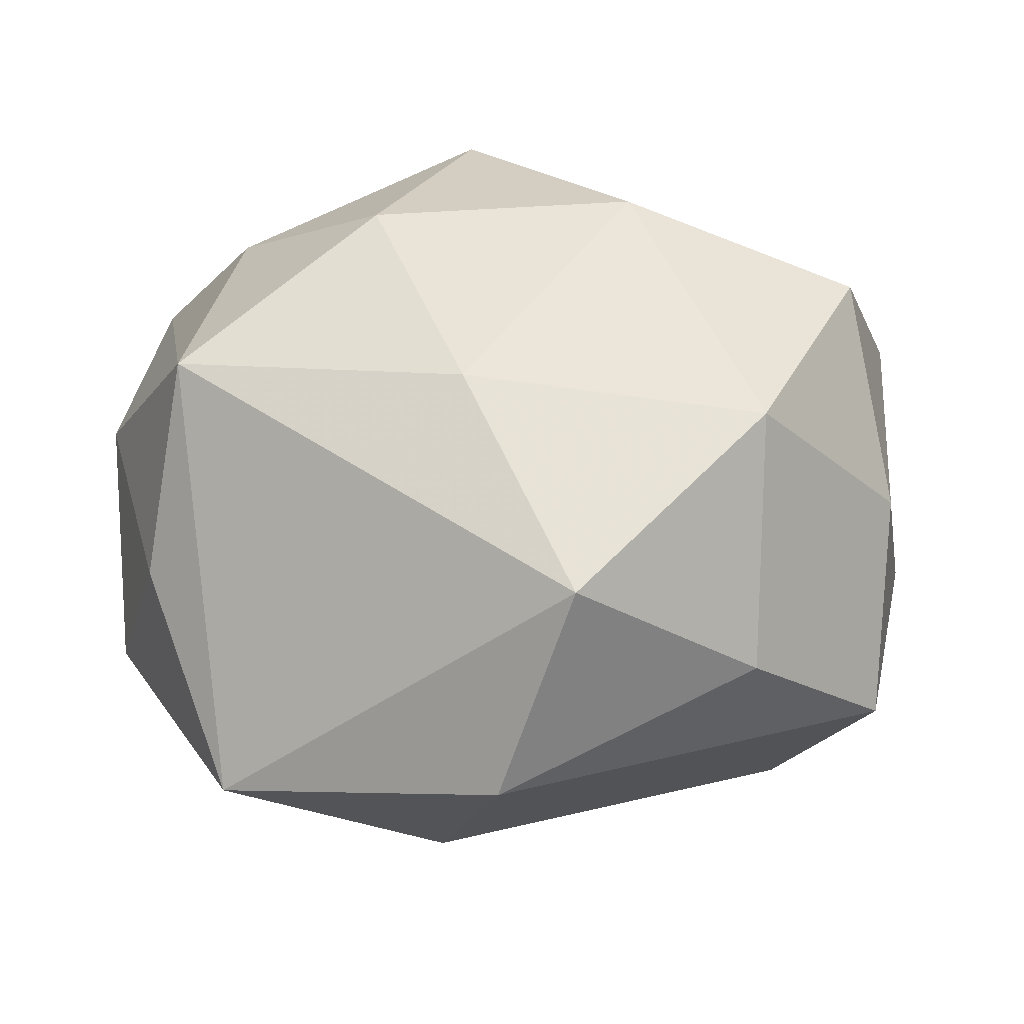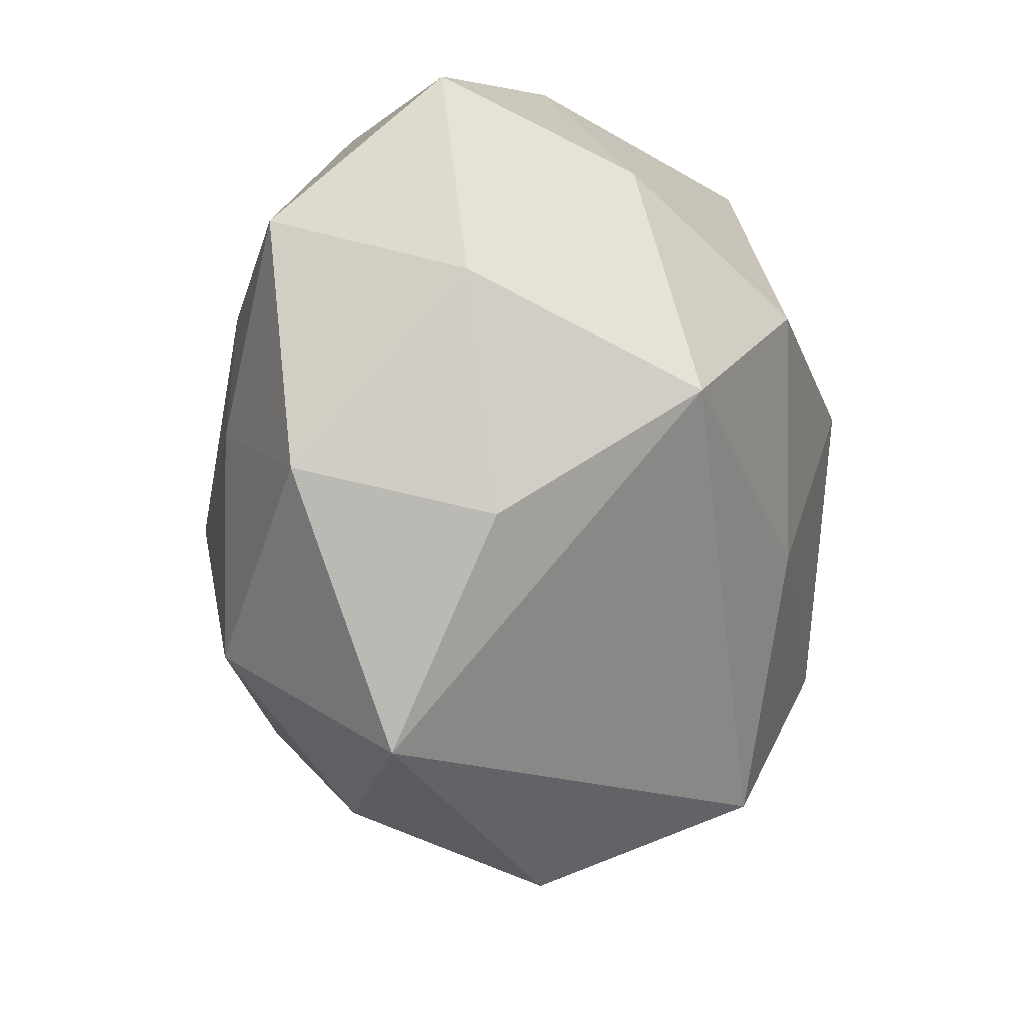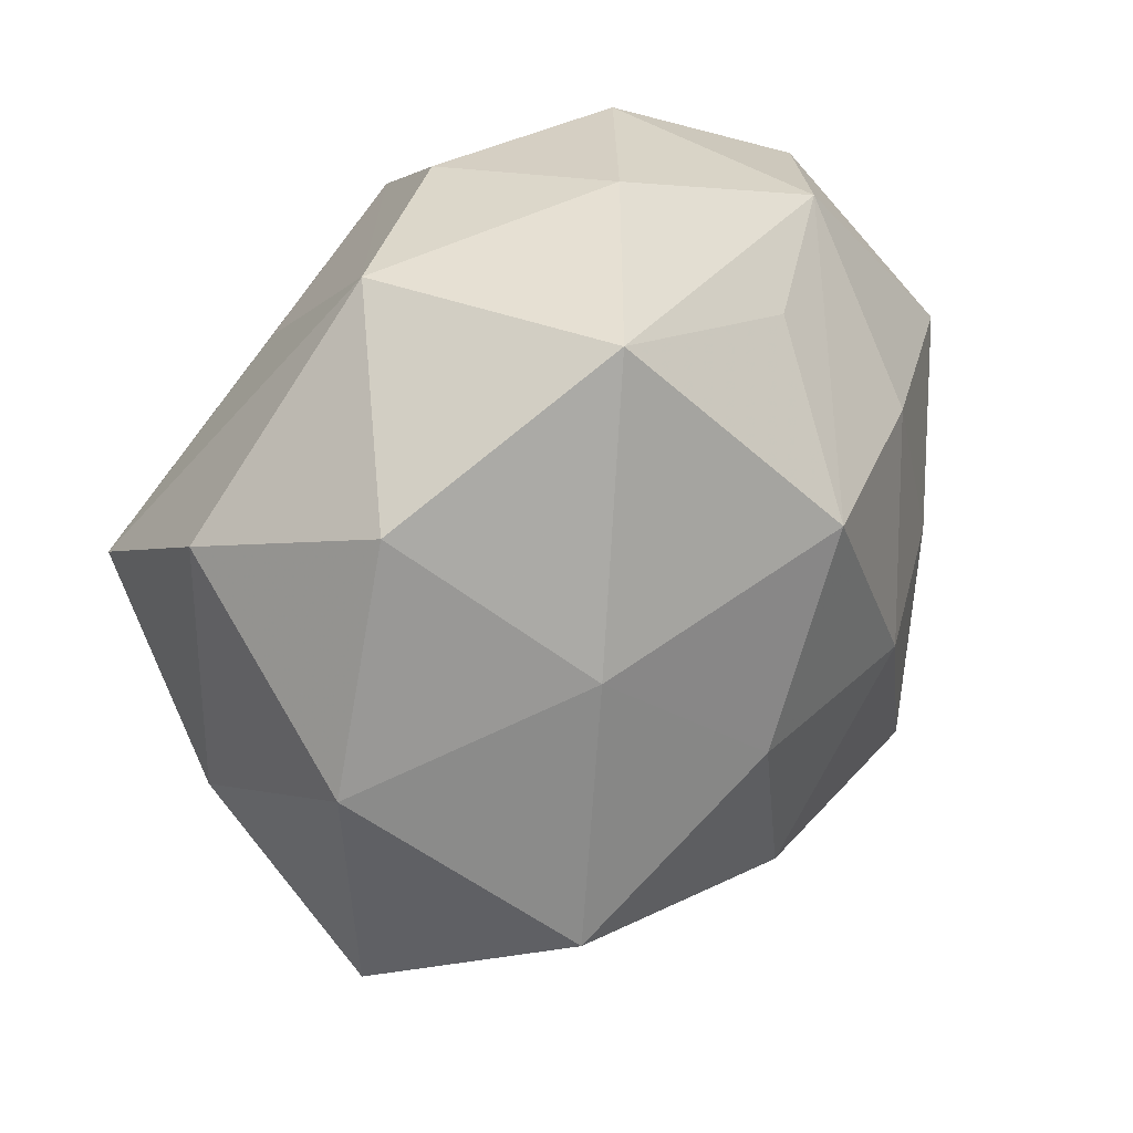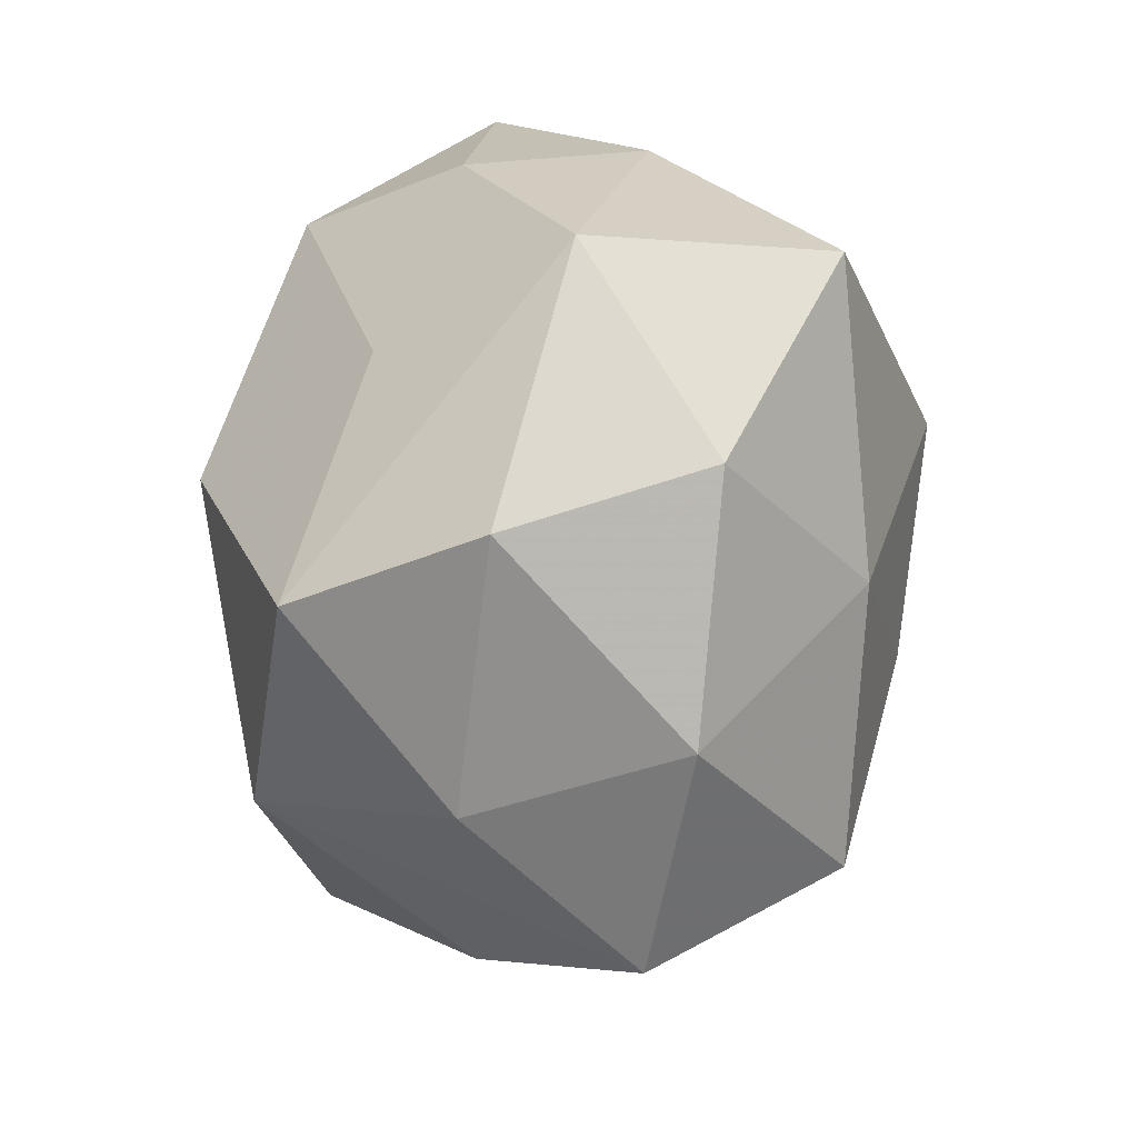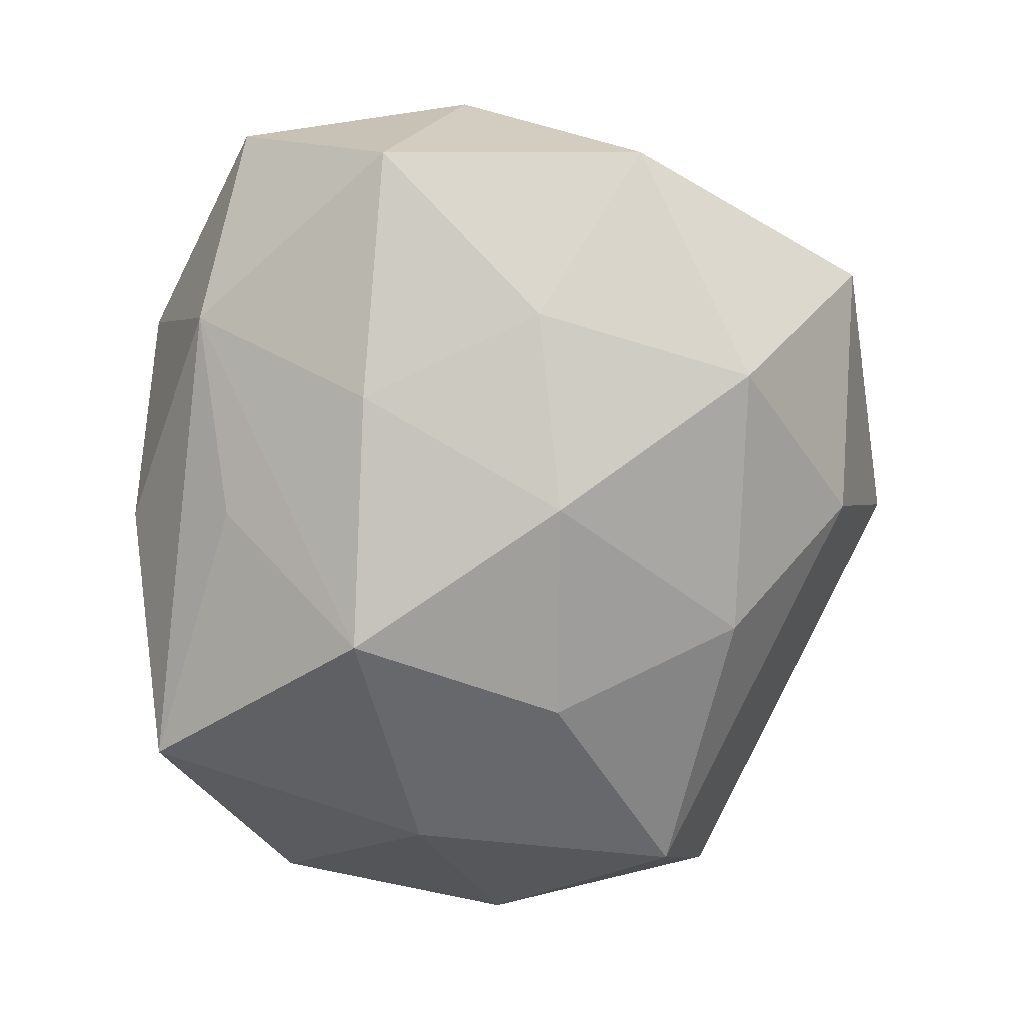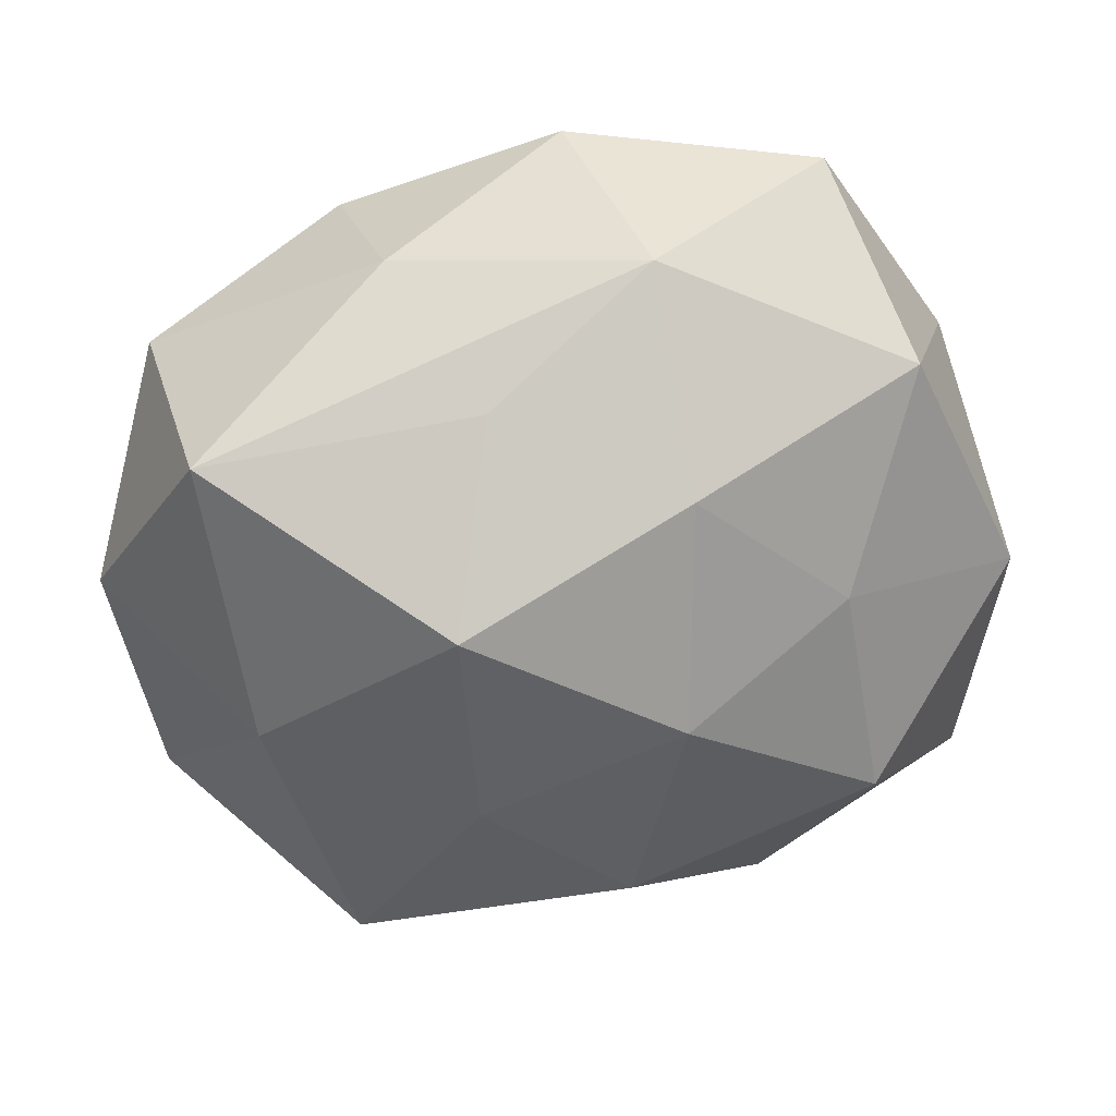
<metadata>
{"format":"obj","ext":"obj","renderer":"f3d","projection":"perspective","resolution":1024,"background":"white","views":[{"elev":47.6,"azim":-3.2,"up":"+Z"},{"elev":-17.8,"azim":-77.8,"up":"+Y"},{"elev":25.5,"azim":128.4,"up":"+Y"},{"elev":16.8,"azim":89.3,"up":"+Y"},{"elev":-70.3,"azim":-95.7,"up":"+Z"},{"elev":-56.6,"azim":-159.2,"up":"+Z"}]}
</metadata>
<code>
v 0.02437 -0.01701 0.02884
v 0.02285 -0.03352 0.008828
v 0.04399 -0.005329 -0.01024
v 0.009756 -0.008241 -0.03128
v -0.01996 0.01427 -0.02557
v -0.02897 0.02264 0.01853
v 0.01272 0.01007 0.03402
v 0.02188 0.0328 -0.02372
v -0.01638 0.03897 0.006935
v 0.03756 -0.02819 -0.006208
v -0.03509 -0.003255 0.02565
v -0.02287 0.03232 -0.01262
v -0.004845 0.02743 -0.02159
v 0.02848 -0.02204 -0.02459
v 0.0006309 -0.02564 -0.02649
v -0.03949 0.02991 0.001388
v -0.003025 0.03102 0.02484
v -0.04445 -0.01135 -0.01142
v 0.02804 0.03541 -0.0003079
v -0.03952 -0.01559 0.006977
v -0.01396 0.01186 0.0319
v 0.004049 -0.0352 0.0238
v 0.03988 -0.01262 0.009936
v -0.04251 0.01467 -0.01487
v -0.03224 -0.03591 -0.004635
v 0.02152 0.024 0.01733
v -0.00574 -0.01129 0.0303
v -0.02546 -0.02391 -0.02367
v 0.04327 0.01353 0.006825
v -0.04456 0.007005 0.005167
v -0.009636 -0.0369 -0.01464
v 0.03663 0.005335 0.02492
v -0.004012 -0.04412 0.003692
v 0.03979 0.01854 -0.01237
v 0.02765 0.004501 -0.02609
v -0.01194 -0.00622 -0.03103
v 0.003443 0.01285 -0.0342
v 0.001364 0.03865 -0.007494
v -0.02956 -0.002362 -0.02303
v 0.007339 0.03823 0.009662
f 16 12 24
f 9 12 16
f 36 4 15
f 37 4 36
f 17 32 26
f 26 19 17
f 32 19 26
f 38 19 8
f 8 12 38
f 38 12 9
f 40 9 17
f 17 19 40
f 40 38 9
f 19 38 40
f 15 4 14
f 8 37 13
f 13 12 8
f 37 12 13
f 1 23 32
f 10 23 1
f 27 11 22
f 27 21 11
f 22 1 27
f 7 32 17
f 17 21 7
f 7 1 32
f 21 27 7
f 7 27 1
f 33 14 10
f 30 20 11
f 11 16 30
f 30 16 24
f 11 21 6
f 6 16 11
f 6 21 17
f 17 9 6
f 9 16 6
f 37 36 5
f 24 12 5
f 5 12 37
f 28 36 15
f 29 19 32
f 32 23 29
f 2 1 22
f 10 1 2
f 22 33 2
f 2 33 10
f 18 30 24
f 20 30 18
f 31 28 15
f 15 14 31
f 14 33 31
f 36 28 39
f 24 5 39
f 39 5 36
f 39 18 24
f 28 18 39
f 3 23 10
f 3 29 23
f 10 14 3
f 25 31 33
f 28 31 25
f 25 18 28
f 20 18 25
f 11 20 25
f 25 33 22
f 22 11 25
f 35 3 14
f 35 37 8
f 35 4 37
f 35 14 4
f 29 3 34
f 8 19 34
f 19 29 34
f 34 35 8
f 3 35 34

</code>
